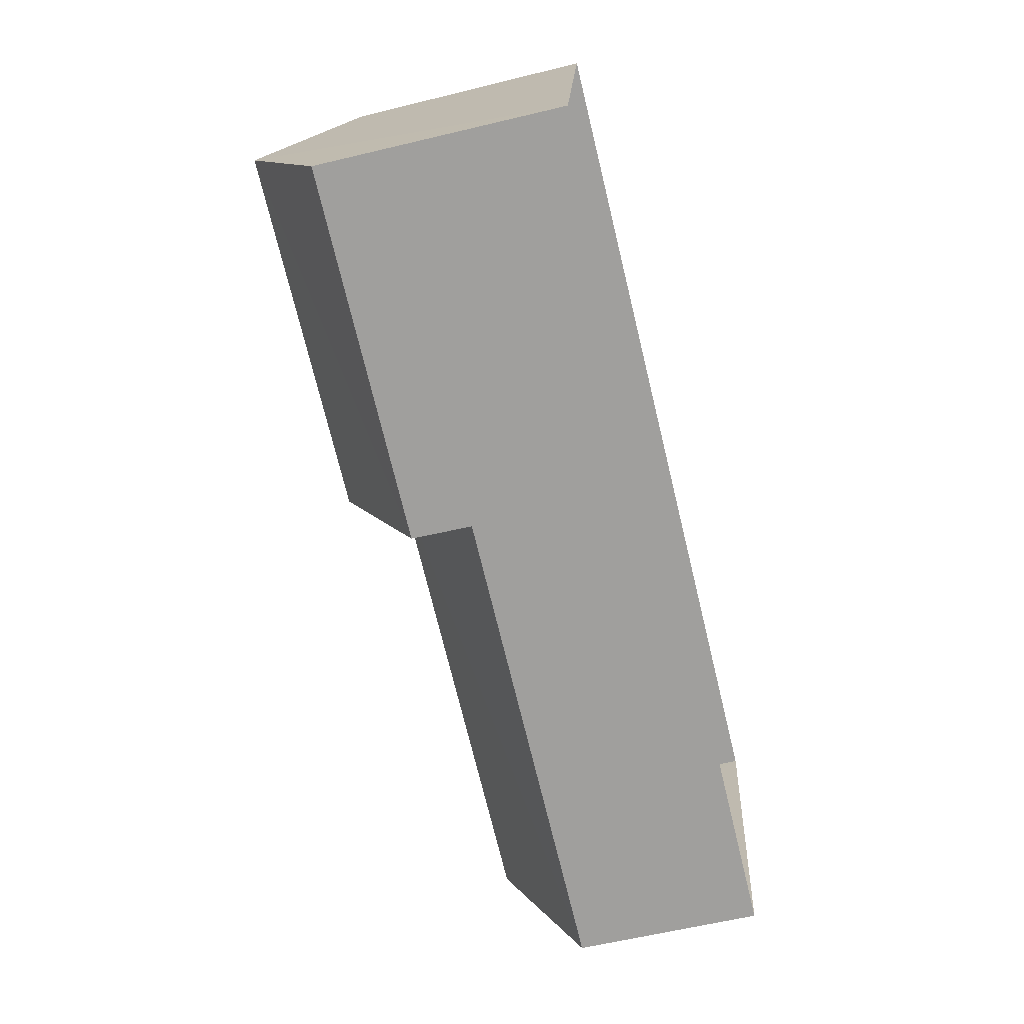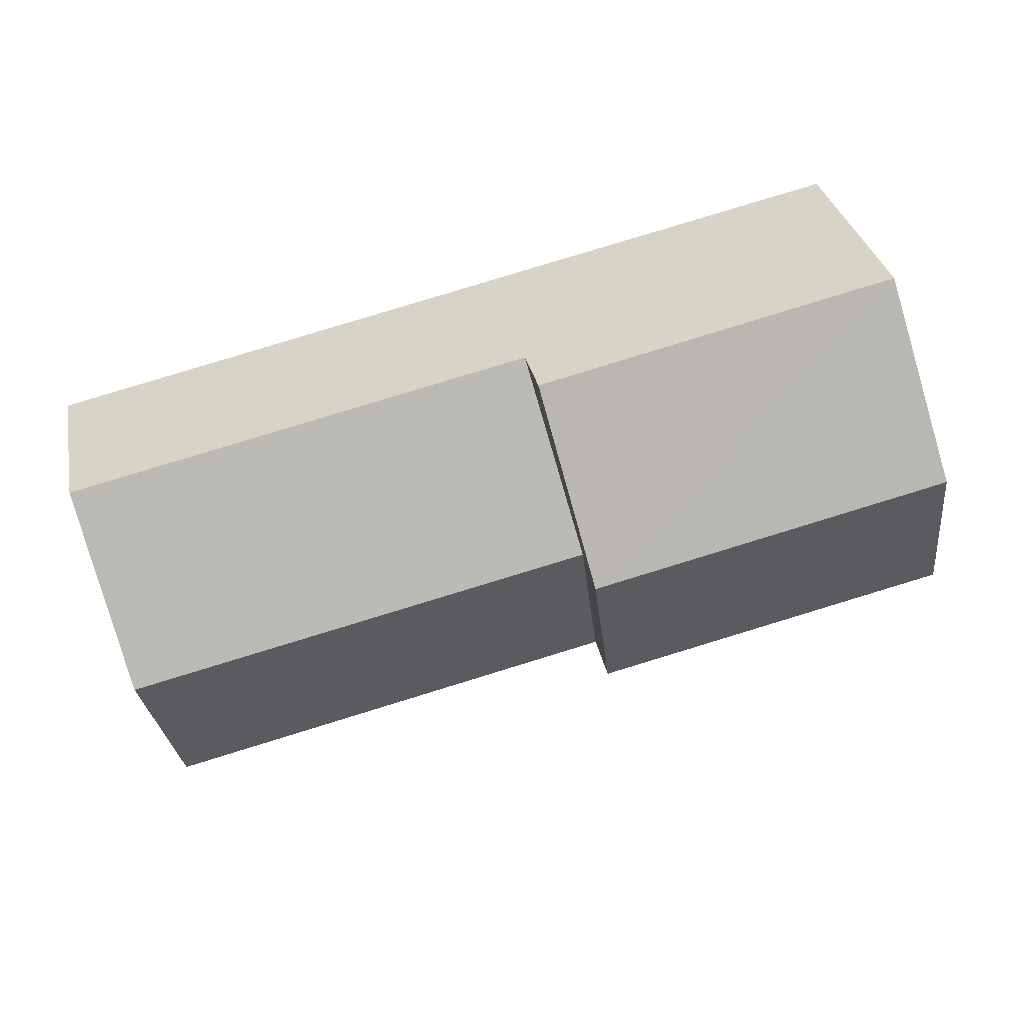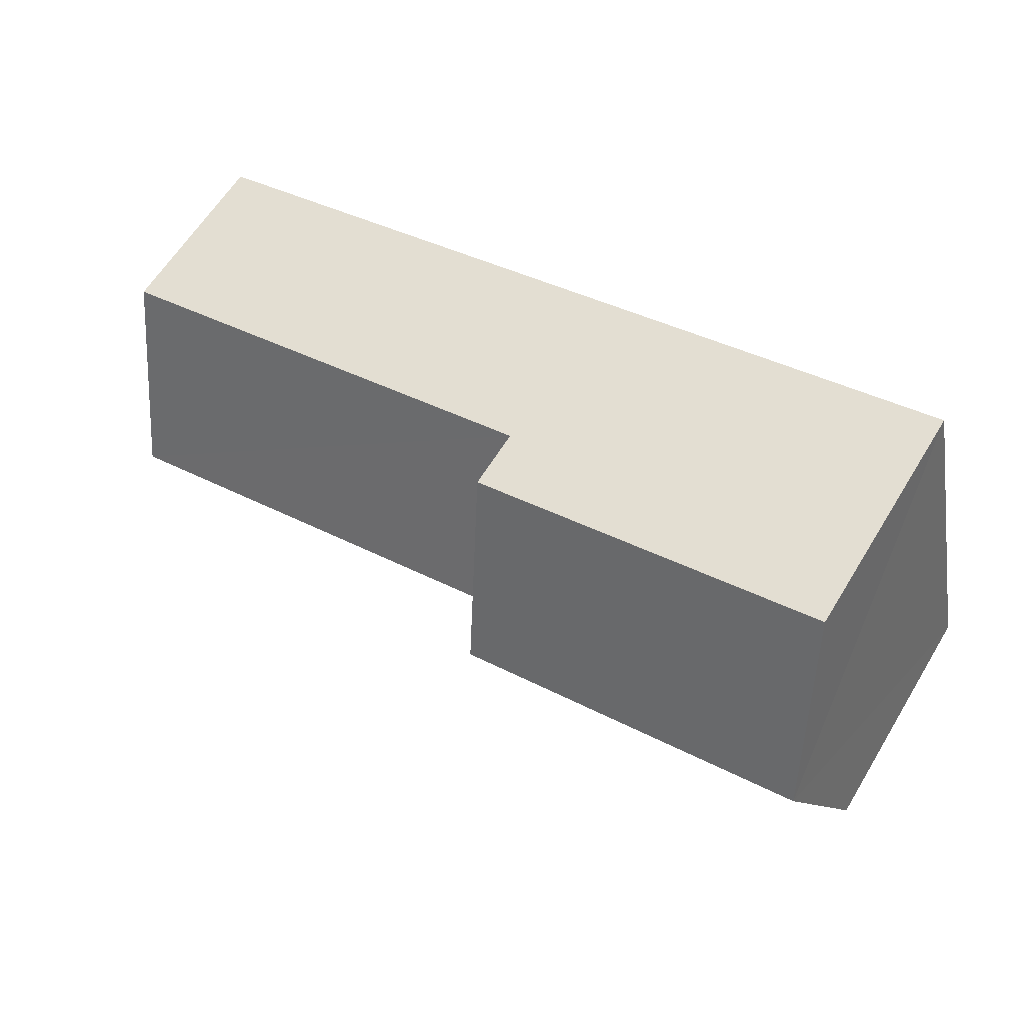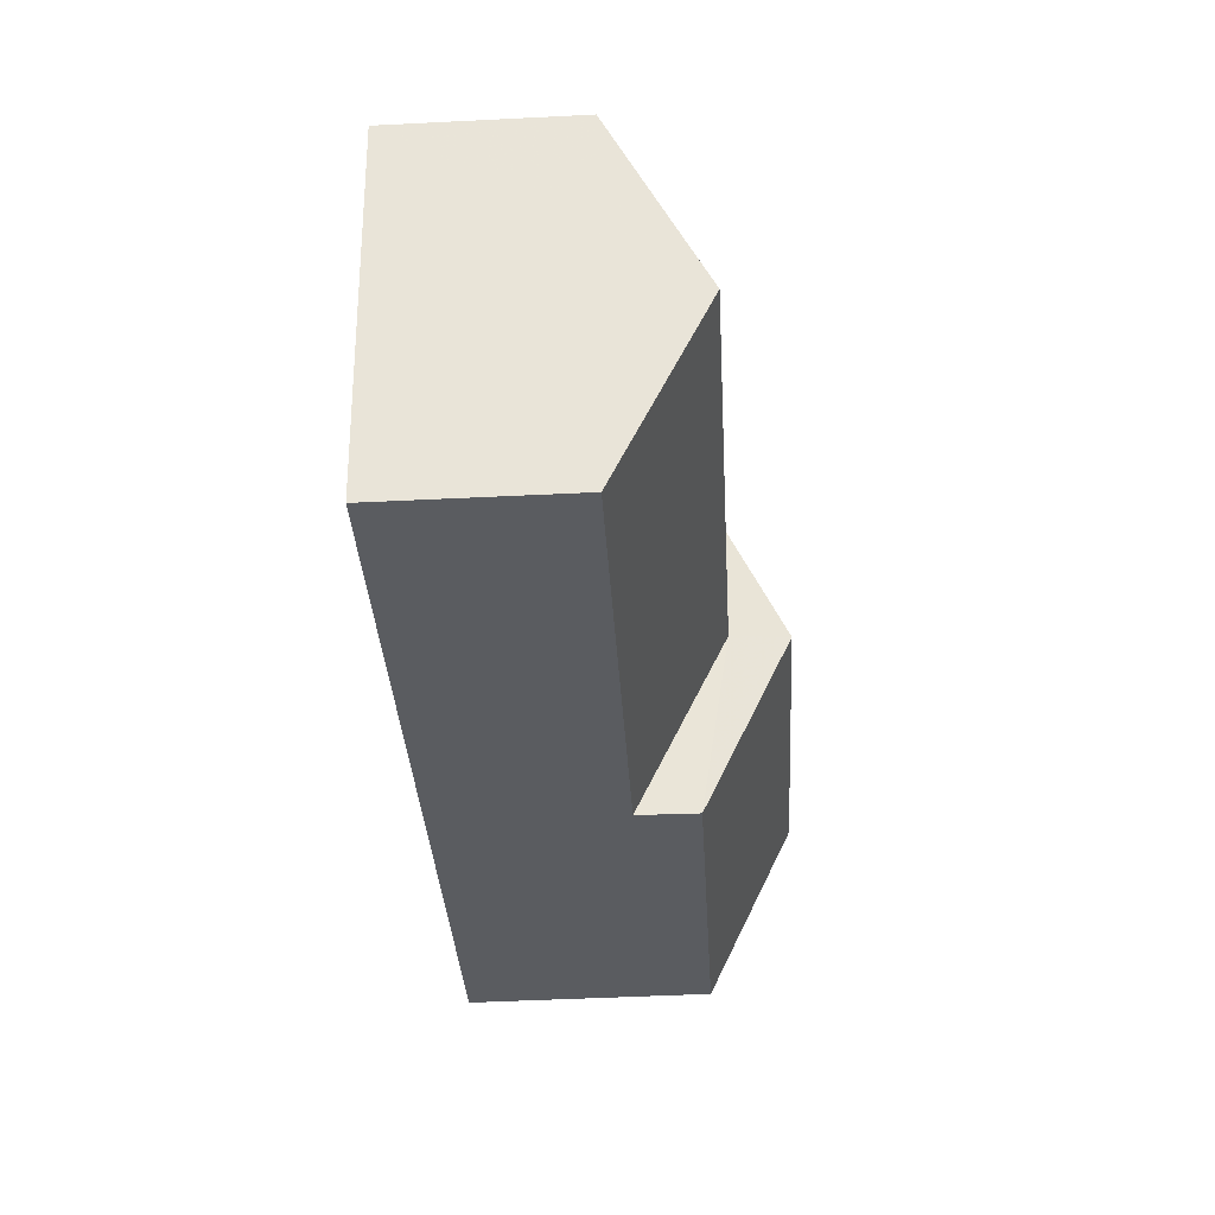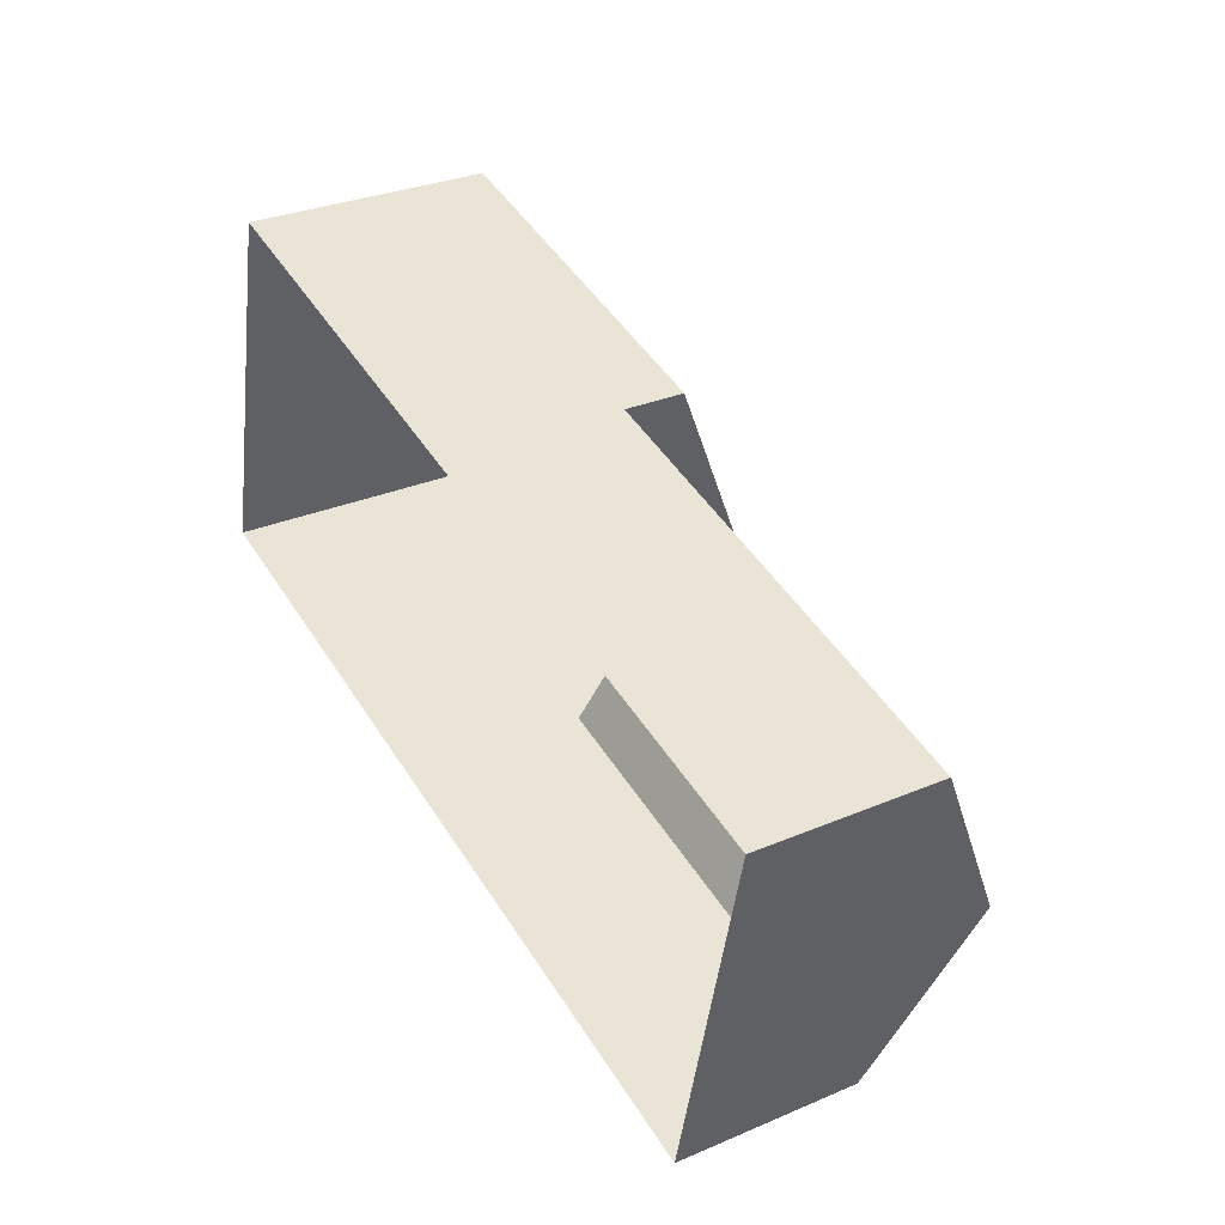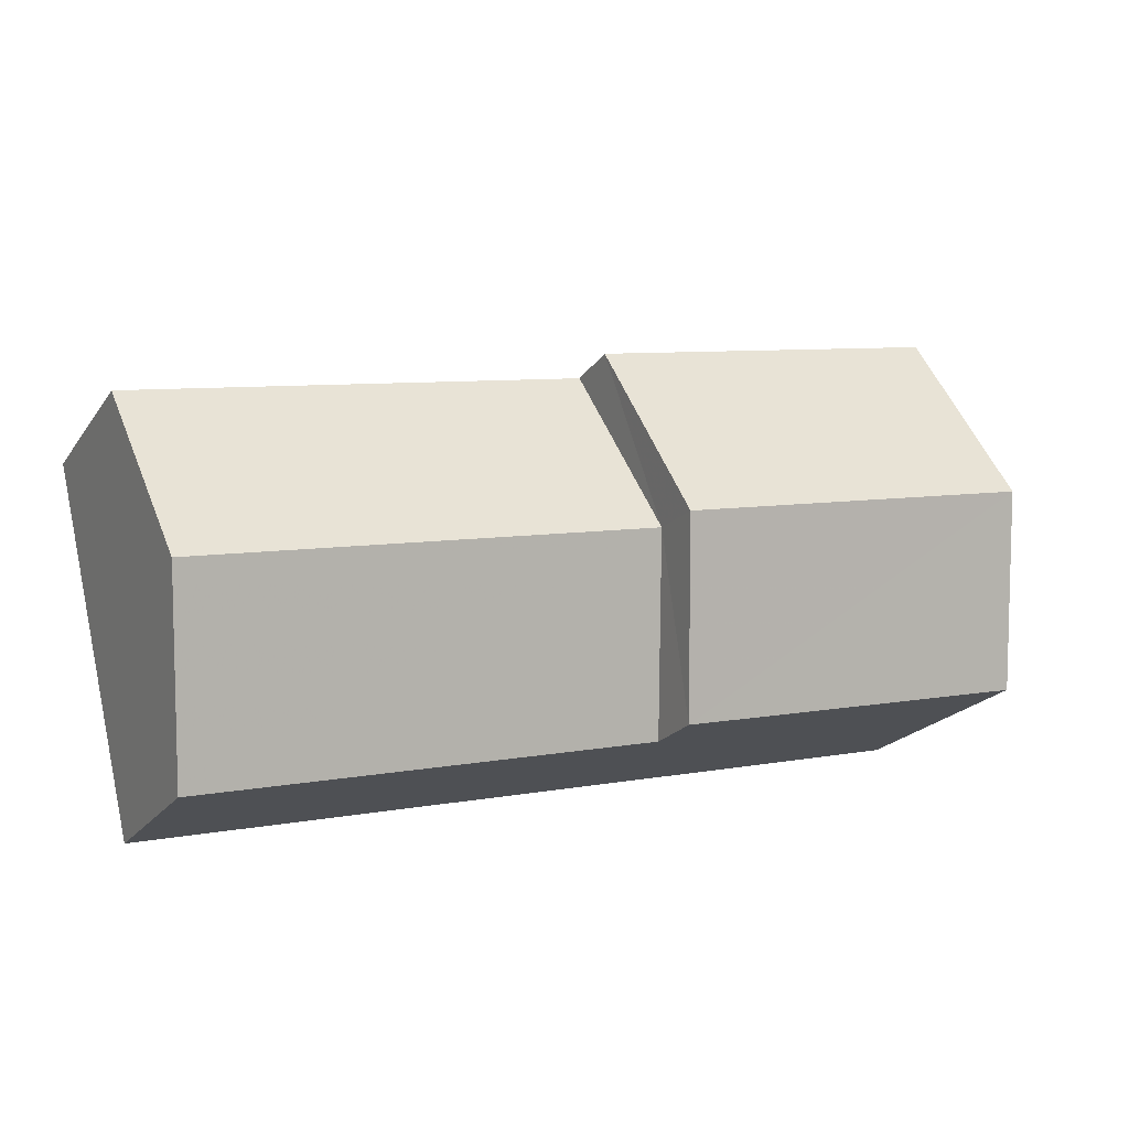
<metadata>
{"format":"obj","ext":"obj","renderer":"f3d","projection":"perspective","resolution":1024,"background":"white","views":[{"elev":-59.4,"azim":104.0,"up":"+Y"},{"elev":32.0,"azim":-11.1,"up":"+Y"},{"elev":61.8,"azim":31.4,"up":"+Y"},{"elev":-46.8,"azim":-86.7,"up":"+Y"},{"elev":31.2,"azim":-121.1,"up":"+Y"},{"elev":-20.8,"azim":-24.9,"up":"+Y"}]}
</metadata>
<code>
v -3.166e+05 4.386e+04 14.56
v -3.166e+05 4.385e+04 14.56
v -3.166e+05 4.386e+04 14.56
v -3.166e+05 4.385e+04 14.55
v -3.166e+05 4.386e+04 17.67
v -3.166e+05 4.386e+04 17.67
v -3.166e+05 4.385e+04 19.22
v -3.166e+05 4.385e+04 19.22
v -3.166e+05 4.385e+04 17.67
v -3.166e+05 4.385e+04 17.66
v -3.166e+05 4.386e+04 20.2
v -3.166e+05 4.385e+04 18.7
v -3.166e+05 4.385e+04 18.7
v -3.166e+05 4.385e+04 20.2
v -3.166e+05 4.386e+04 18.7
v -3.166e+05 4.386e+04 18.71
f 1 2 3
f 1 4 2
f 5 6 7
f 8 5 7
f 8 7 9
f 10 8 9
f 11 12 13
f 11 14 12
f 14 15 16
f 14 11 15
f 13 4 11
f 4 1 11
f 1 15 11
f 10 12 8
f 12 14 8
f 8 16 5
f 8 14 16
f 9 2 10
f 12 10 13
f 13 10 4
f 10 2 4
f 6 3 7
f 3 2 7
f 2 9 7
f 3 5 1
f 1 5 15
f 3 6 5
f 15 5 16

</code>
